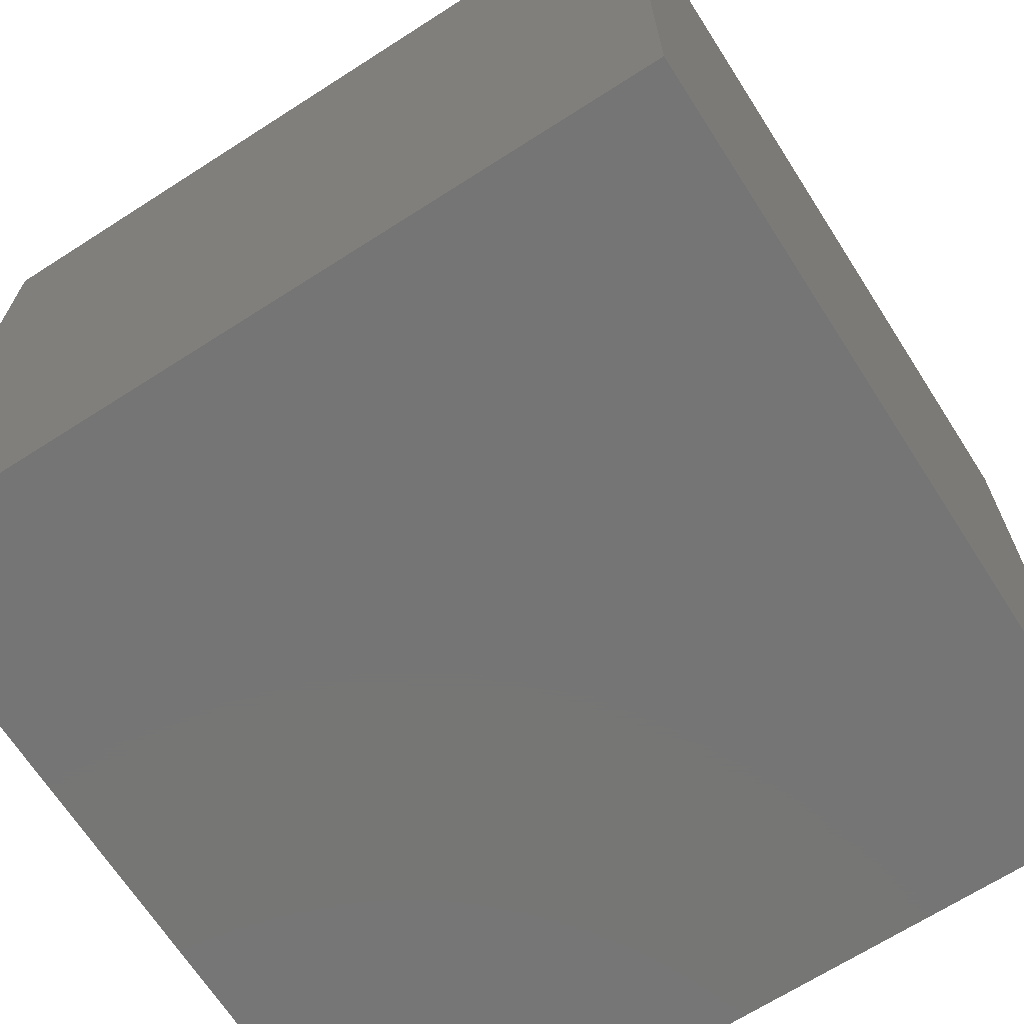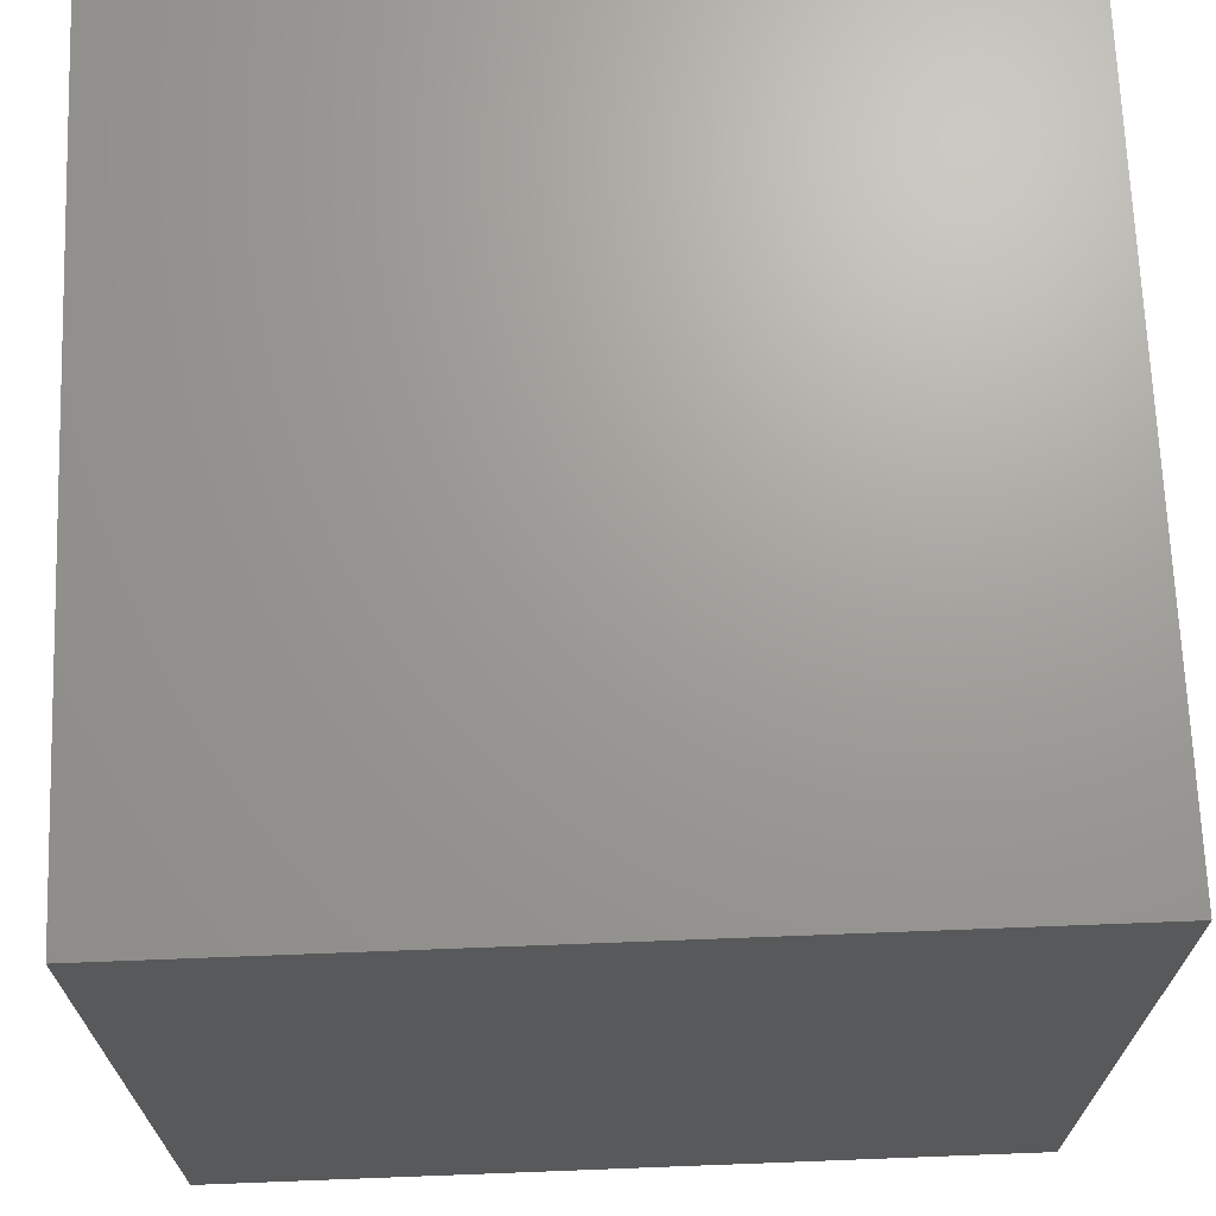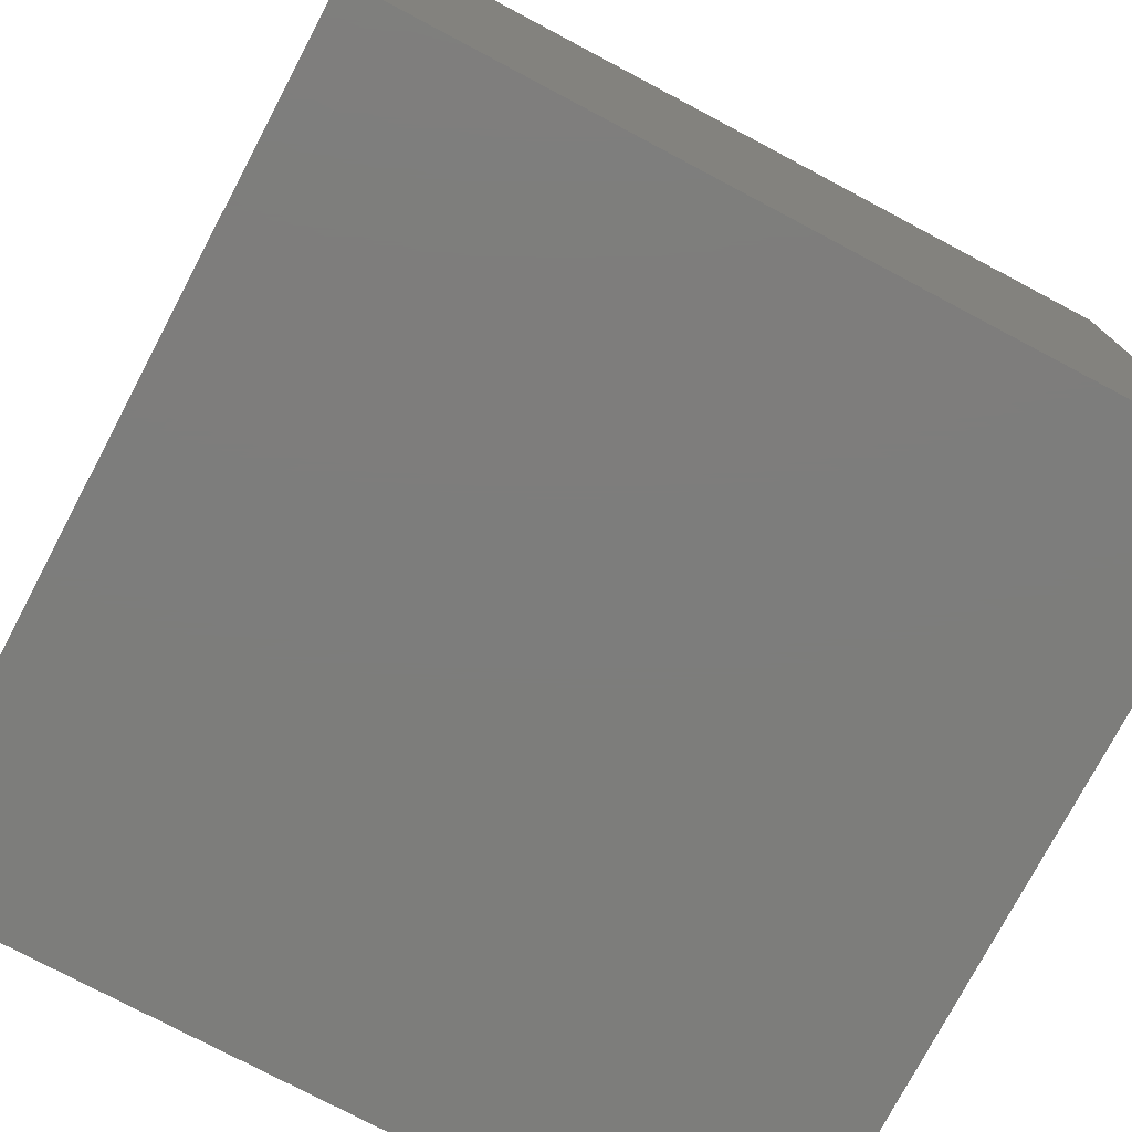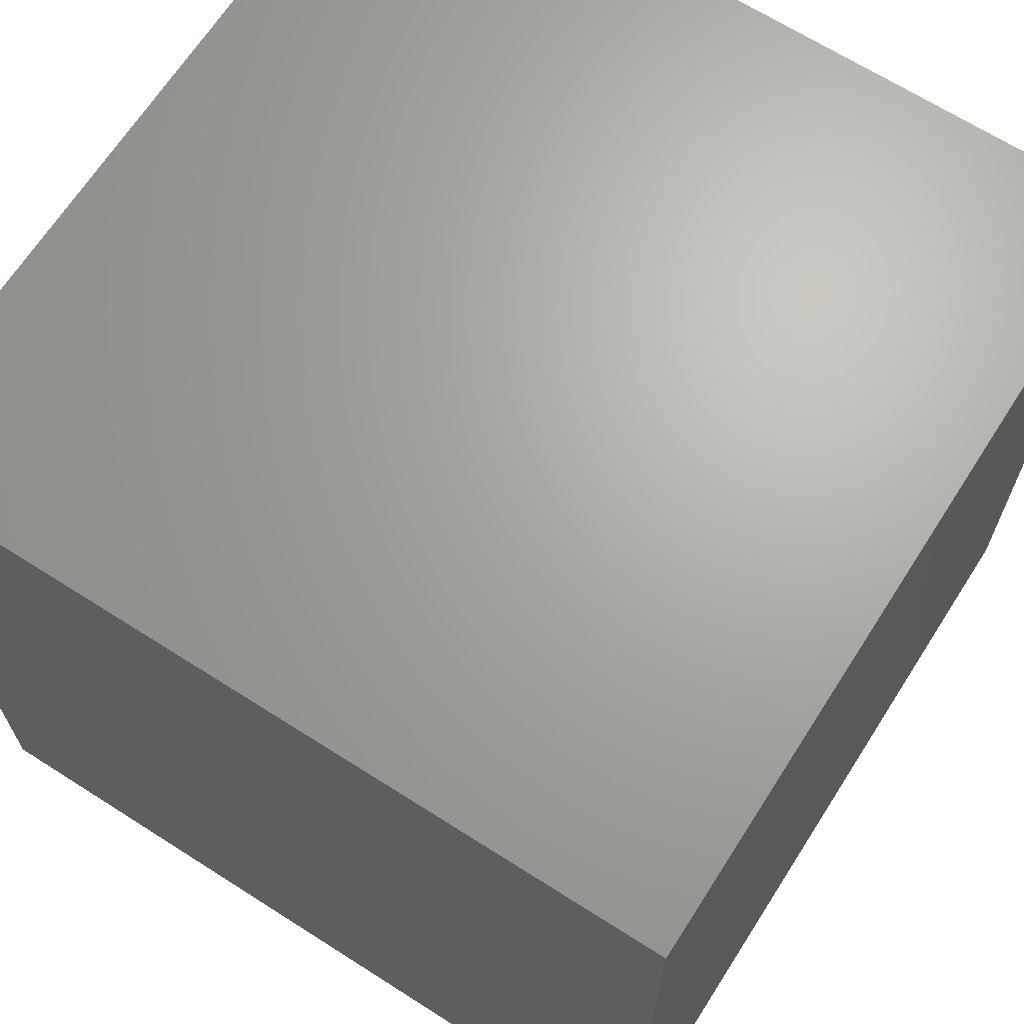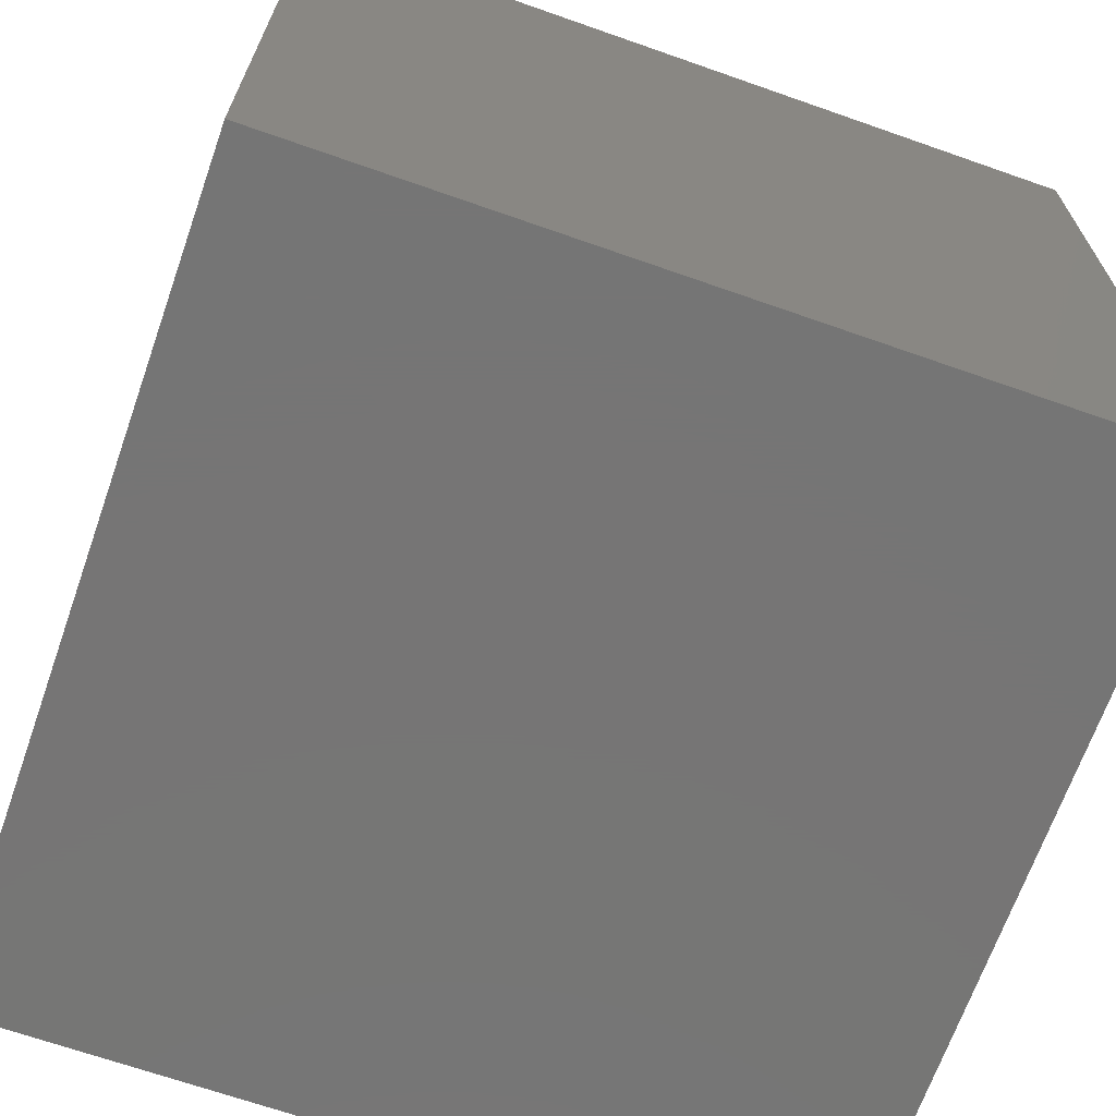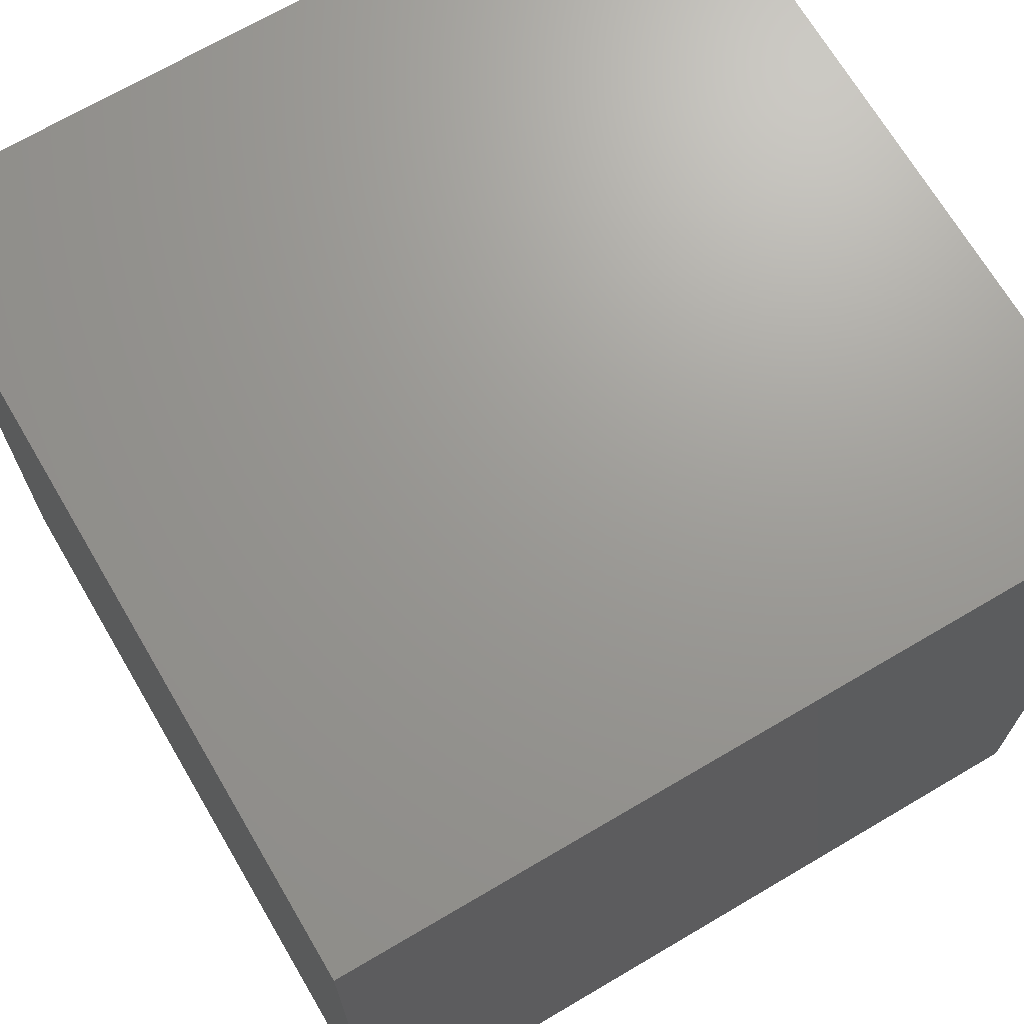
<metadata>
{"format":"stl","ext":"stl","renderer":"f3d","projection":"perspective","resolution":1024,"background":"white","views":[{"elev":-67.9,"azim":-57.3,"up":"+Y"},{"elev":68.9,"azim":-2.2,"up":"+Z"},{"elev":-76.7,"azim":-117.9,"up":"+Z"},{"elev":67.0,"azim":-57.4,"up":"+Z"},{"elev":-67.9,"azim":70.6,"up":"+Y"},{"elev":69.5,"azim":-30.5,"up":"+Z"}]}
</metadata>
<code>
# stl→obj: 8 verts, 12 faces
v -2 -4 2
v -3 -4 2
v -2 -5 2
v -3 -5 2
v -2 -5 1
v -3 -5 1
v -2 -4 1
v -3 -4 1
f 1 2 3
f 3 2 4
f 5 6 7
f 7 6 8
f 4 6 3
f 3 6 5
f 2 8 4
f 4 8 6
f 1 7 2
f 2 7 8
f 3 5 1
f 1 5 7

</code>
